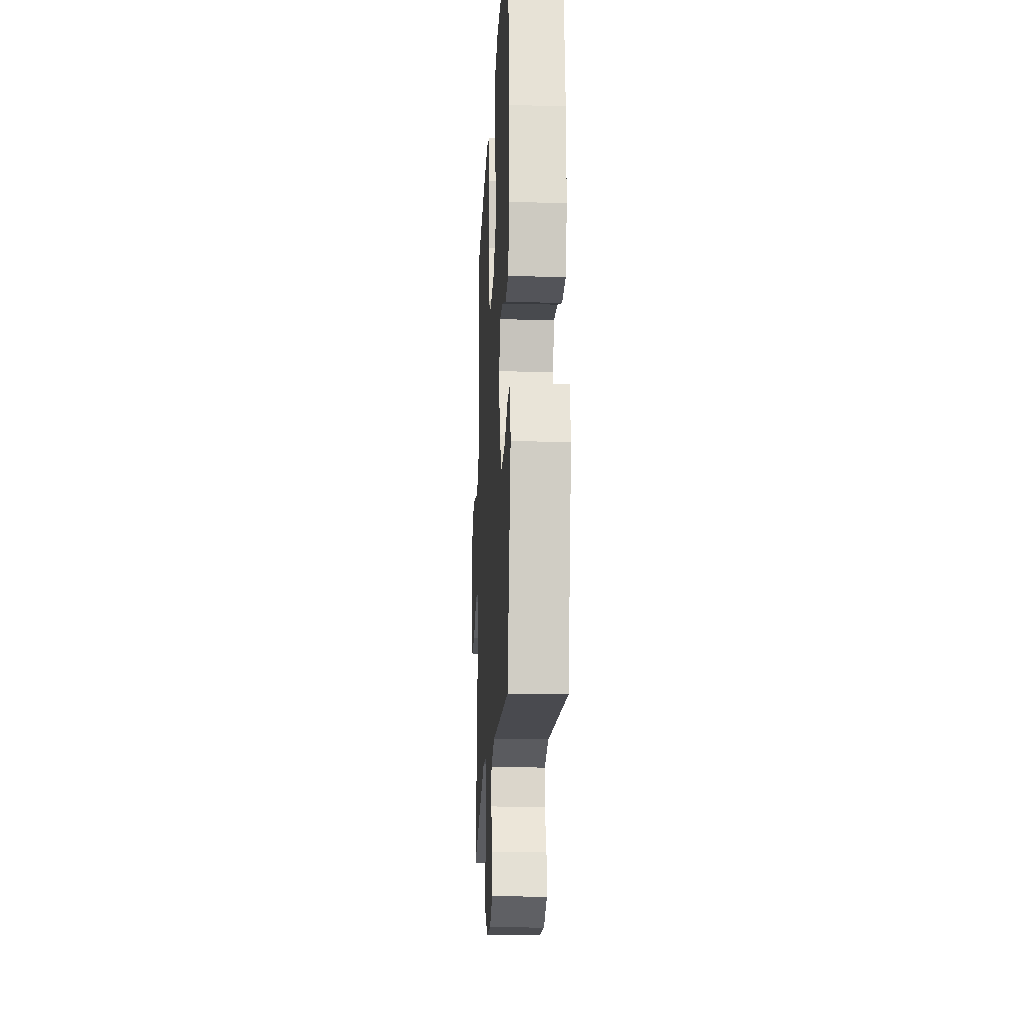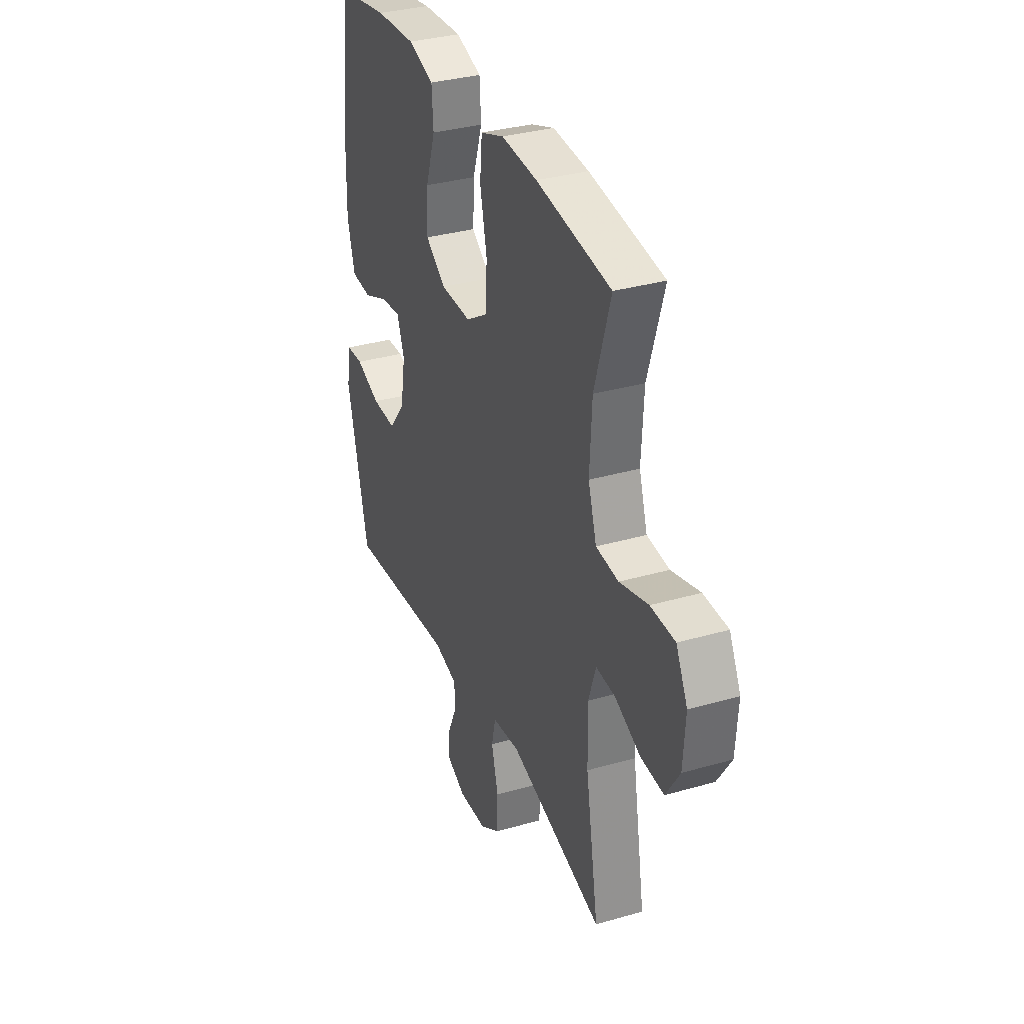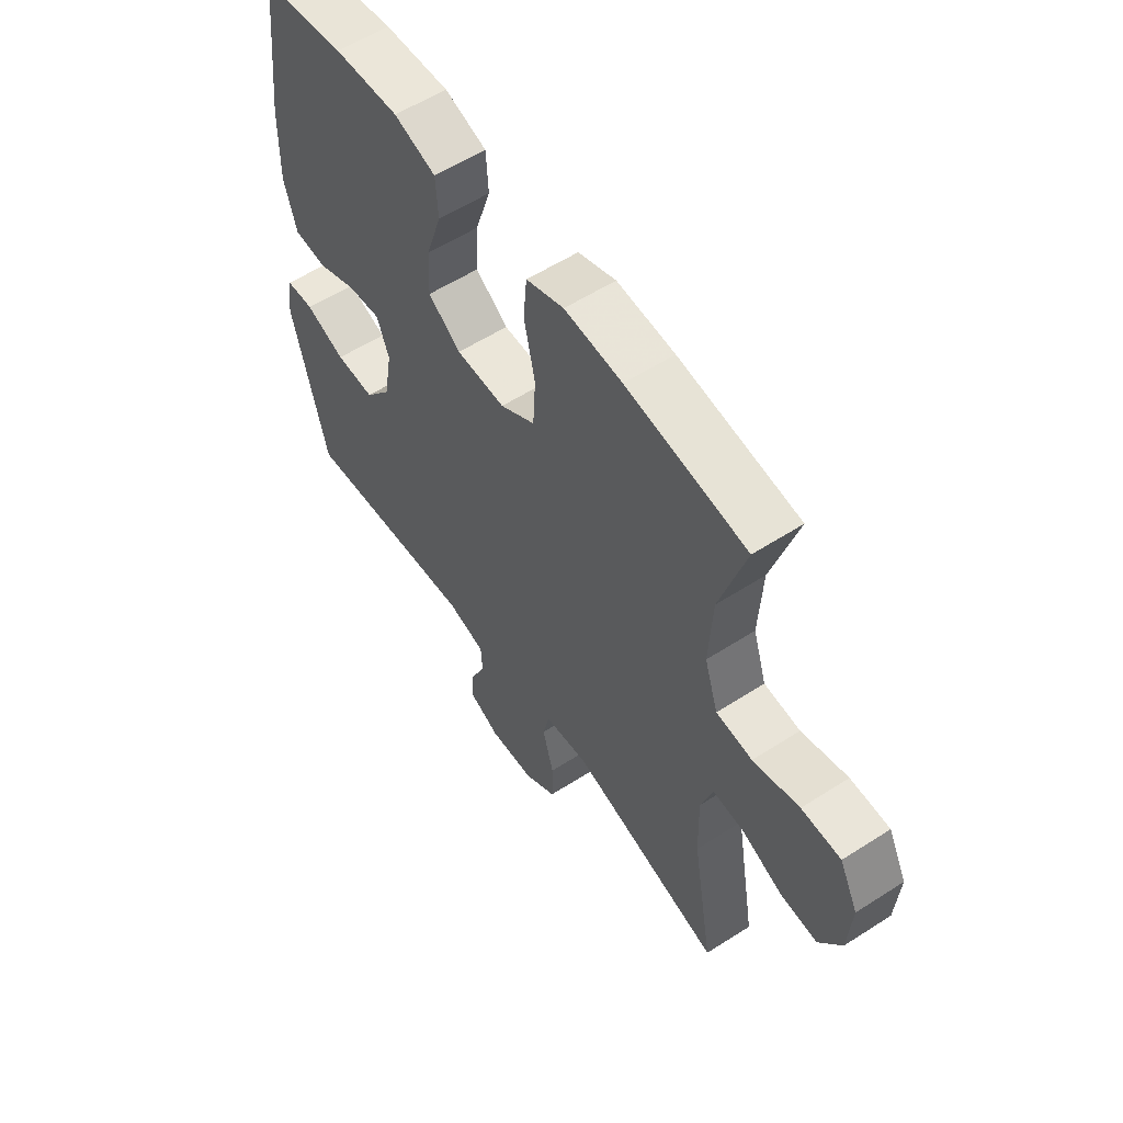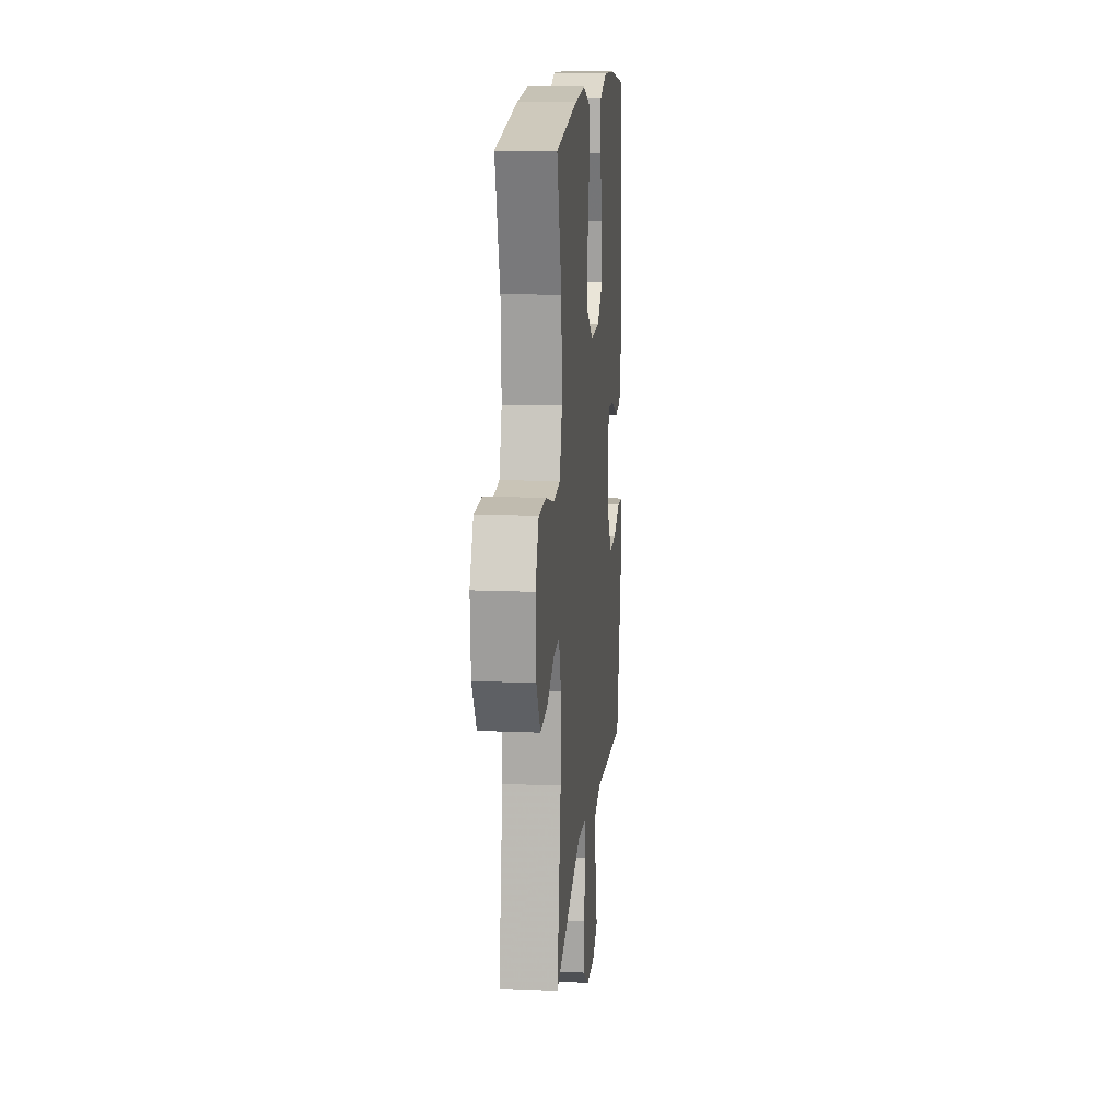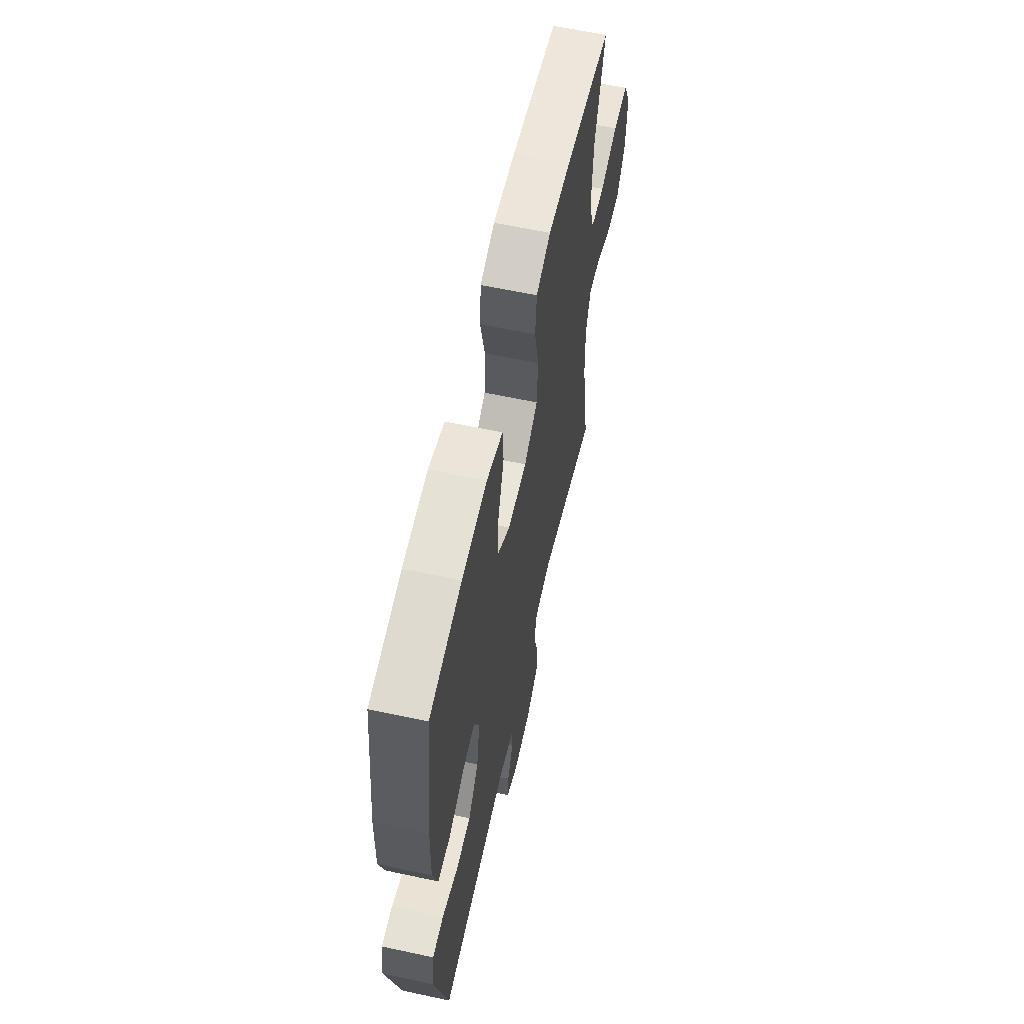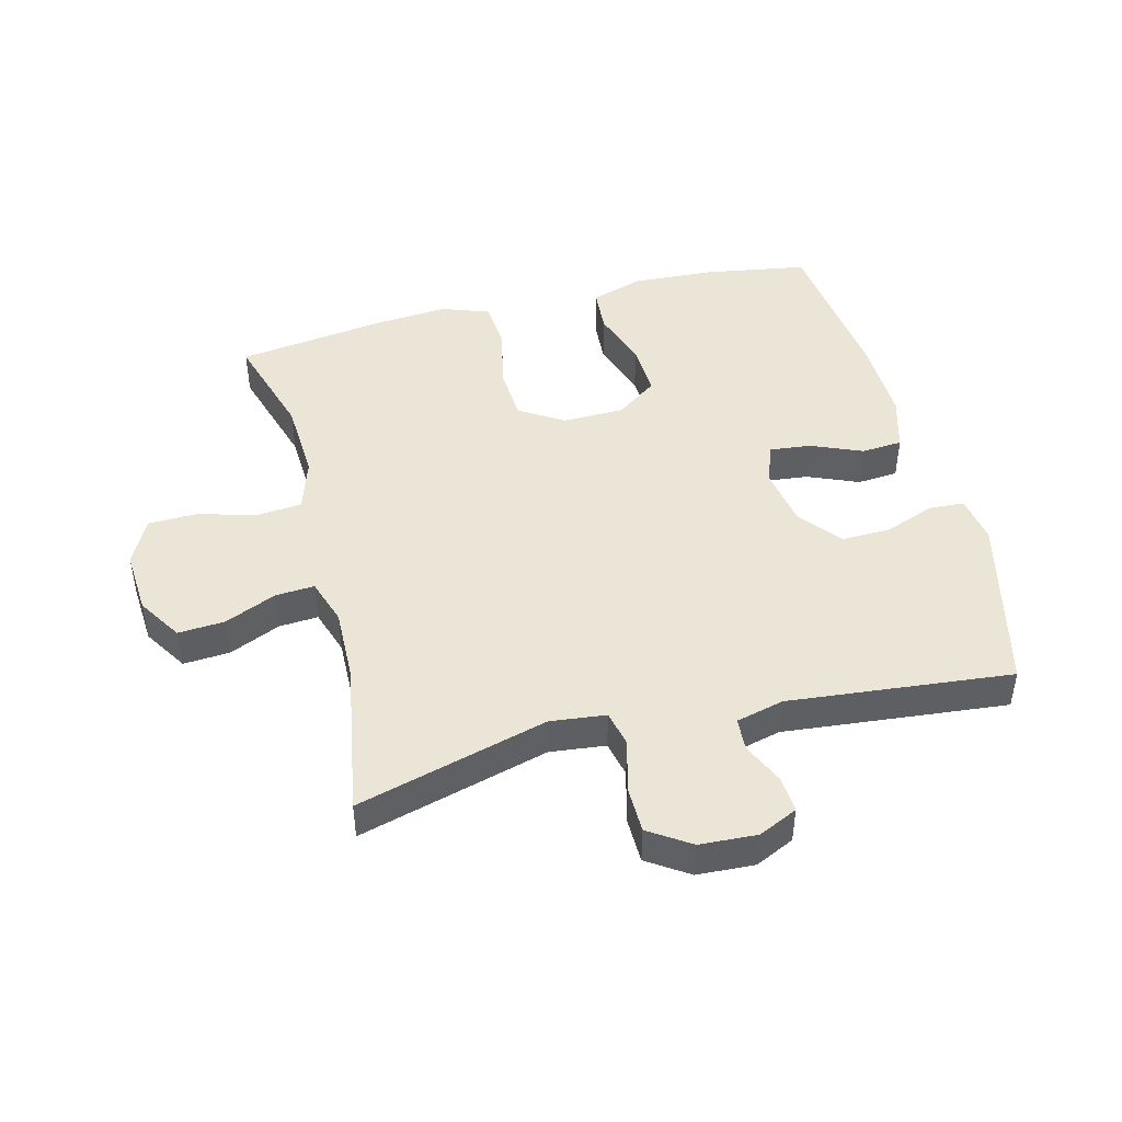
<metadata>
{"format":"obj","ext":"obj","renderer":"f3d","projection":"perspective","resolution":1024,"background":"white","views":[{"elev":-19.3,"azim":-92.9,"up":"+Z"},{"elev":33.7,"azim":68.6,"up":"+Z"},{"elev":57.2,"azim":56.2,"up":"+Z"},{"elev":14.5,"azim":95.3,"up":"+Z"},{"elev":61.0,"azim":-77.6,"up":"+Z"},{"elev":45.7,"azim":165.7,"up":"+Y"}]}
</metadata>
<code>
v -0.5 0.07 0.5
v -0.334 0.07 0.527
v -0.205 0.07 0.534
v -0.122 0.07 0.507
v -0.117 0.07 0.435
v -0.148 0.07 0.341
v -0.152 0.07 0.257
v -0.087 0.07 0.21
v 0.011 0.07 0.208
v 0.081 0.07 0.252
v 0.086 0.07 0.34
v 0.064 0.07 0.44
v 0.071 0.07 0.516
v 0.146 0.07 0.543
v 0.261 0.07 0.534
v 0.5 0.07 0.5
v 0.449 0.07 0.332
v 0.442 0.07 0.203
v 0.469 0.07 0.119
v 0.541 0.07 0.112
v 0.633 0.07 0.138
v 0.711 0.07 0.136
v 0.748 0.07 0.063
v 0.741 0.07 -0.04
v 0.697 0.07 -0.11
v 0.623 0.07 -0.105
v 0.541 0.07 -0.069
v 0.479 0.07 -0.065
v 0.455 0.07 -0.138
v 0.458 0.07 -0.255
v 0.5 0.07 -0.5
v 0.197 0.07 -0.417
v 0.109 0.07 -0.427
v 0.096 0.07 -0.484
v 0.118 0.07 -0.566
v 0.117 0.07 -0.641
v 0.052 0.07 -0.684
v -0.039 0.07 -0.689
v -0.101 0.07 -0.66
v -0.097 0.07 -0.602
v -0.067 0.07 -0.536
v -0.07 0.07 -0.484
v -0.146 0.07 -0.465
v -0.5 0.07 -0.5
v -0.569 0.07 -0.217
v -0.557 0.07 -0.14
v -0.501 0.07 -0.137
v -0.421 0.07 -0.167
v -0.343 0.07 -0.169
v -0.29 0.07 -0.102
v -0.274 0.07 -0.007
v -0.298 0.07 0.056
v -0.363 0.07 0.049
v -0.444 0.07 0.015
v -0.509 0.07 0.02
v -0.534 0.07 0.107
v -0.531 0.07 0.241
v -0.5 0 0.5
v -0.334 0 0.527
v -0.205 0 0.534
v -0.122 0 0.507
v -0.117 0 0.435
v -0.148 0 0.341
v -0.152 0 0.257
v -0.087 0 0.21
v 0.011 0 0.208
v 0.081 0 0.252
v 0.086 0 0.34
v 0.064 0 0.44
v 0.071 0 0.516
v 0.146 0 0.543
v 0.261 0 0.534
v 0.5 0 0.5
v 0.449 0 0.332
v 0.442 0 0.203
v 0.469 0 0.119
v 0.541 0 0.112
v 0.633 0 0.138
v 0.711 0 0.136
v 0.748 0 0.063
v 0.741 0 -0.04
v 0.697 0 -0.11
v 0.623 0 -0.105
v 0.541 0 -0.069
v 0.479 0 -0.065
v 0.455 0 -0.138
v 0.458 0 -0.255
v 0.5 0 -0.5
v 0.197 0 -0.417
v 0.109 0 -0.427
v 0.096 0 -0.484
v 0.118 0 -0.566
v 0.117 0 -0.641
v 0.052 0 -0.684
v -0.039 0 -0.689
v -0.101 0 -0.66
v -0.097 0 -0.602
v -0.067 0 -0.536
v -0.07 0 -0.484
v -0.146 0 -0.465
v -0.5 0 -0.5
v -0.569 0 -0.217
v -0.557 0 -0.14
v -0.501 0 -0.137
v -0.421 0 -0.167
v -0.343 0 -0.169
v -0.29 0 -0.102
v -0.274 0 -0.007
v -0.298 0 0.056
v -0.363 0 0.049
v -0.444 0 0.015
v -0.509 0 0.02
v -0.534 0 0.107
v -0.531 0 0.241
f 4 5 6
f 3 4 6
f 2 3 6
f 1 2 6
f 57 1 6
f 56 57 6
f 55 56 6
f 54 55 6
f 53 54 6
f 52 53 6 7
f 51 52 7 8
f 50 51 8 9
f 49 50 9 10
f 46 47 48
f 45 46 48
f 44 45 48
f 43 44 48
f 42 43 48 49
f 39 40 41
f 38 39 41
f 37 38 41
f 36 37 41
f 35 36 41
f 34 35 41
f 33 34 41 42
f 30 31 32
f 29 30 32 33
f 42 49 10
f 33 42 10
f 29 33 10
f 28 29 10
f 25 26 27
f 24 25 27
f 23 24 27
f 22 23 27
f 21 22 27
f 20 21 27
f 15 16 17
f 14 15 17
f 13 14 17
f 12 13 17
f 11 12 17
f 11 17 18
f 10 11 18 19
f 19 20 27 28
f 10 19 28
f 63 62 61
f 63 61 60
f 63 60 59
f 63 59 58
f 63 58 114
f 63 114 113
f 63 113 112
f 63 112 111
f 63 111 110
f 64 63 110 109
f 65 64 109 108
f 66 65 108 107
f 67 66 107 106
f 105 104 103
f 105 103 102
f 105 102 101
f 105 101 100
f 106 105 100 99
f 98 97 96
f 98 96 95
f 98 95 94
f 98 94 93
f 98 93 92
f 98 92 91
f 99 98 91 90
f 89 88 87
f 90 89 87 86
f 67 106 99
f 67 99 90
f 67 90 86
f 67 86 85
f 84 83 82
f 84 82 81
f 84 81 80
f 84 80 79
f 84 79 78
f 84 78 77
f 74 73 72
f 74 72 71
f 74 71 70
f 74 70 69
f 74 69 68
f 75 74 68
f 76 75 68 67
f 85 84 77 76
f 85 76 67
f 1 58 59 2
f 2 59 60 3
f 3 60 61 4
f 4 61 62 5
f 5 62 63 6
f 6 63 64 7
f 7 64 65 8
f 8 65 66 9
f 9 66 67 10
f 10 67 68 11
f 11 68 69 12
f 12 69 70 13
f 13 70 71 14
f 14 71 72 15
f 15 72 73 16
f 16 73 74 17
f 17 74 75 18
f 18 75 76 19
f 19 76 77 20
f 20 77 78 21
f 21 78 79 22
f 22 79 80 23
f 23 80 81 24
f 24 81 82 25
f 25 82 83 26
f 26 83 84 27
f 27 84 85 28
f 28 85 86 29
f 29 86 87 30
f 30 87 88 31
f 31 88 89 32
f 32 89 90 33
f 33 90 91 34
f 34 91 92 35
f 35 92 93 36
f 36 93 94 37
f 37 94 95 38
f 38 95 96 39
f 39 96 97 40
f 40 97 98 41
f 41 98 99 42
f 42 99 100 43
f 43 100 101 44
f 44 101 102 45
f 45 102 103 46
f 46 103 104 47
f 47 104 105 48
f 48 105 106 49
f 49 106 107 50
f 50 107 108 51
f 51 108 109 52
f 52 109 110 53
f 53 110 111 54
f 54 111 112 55
f 55 112 113 56
f 56 113 114 57
f 57 114 58 1

</code>
